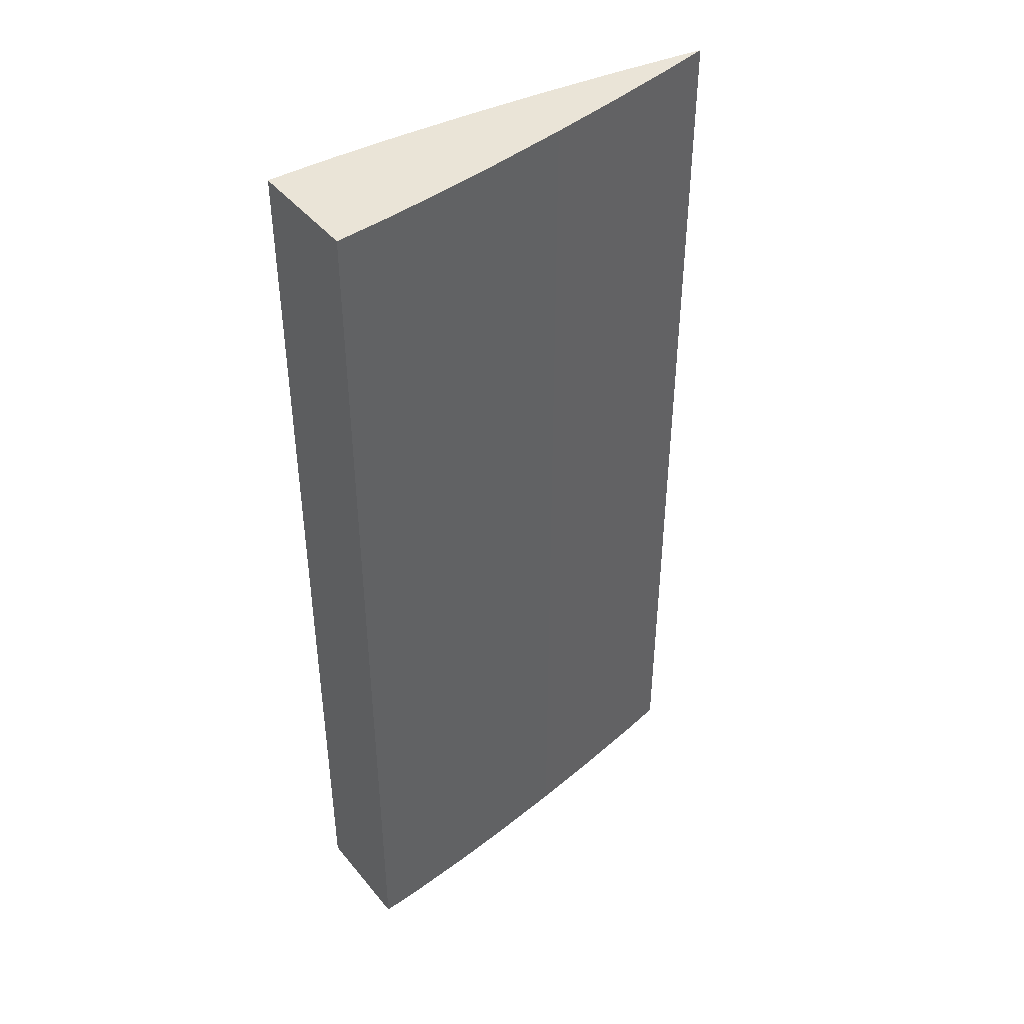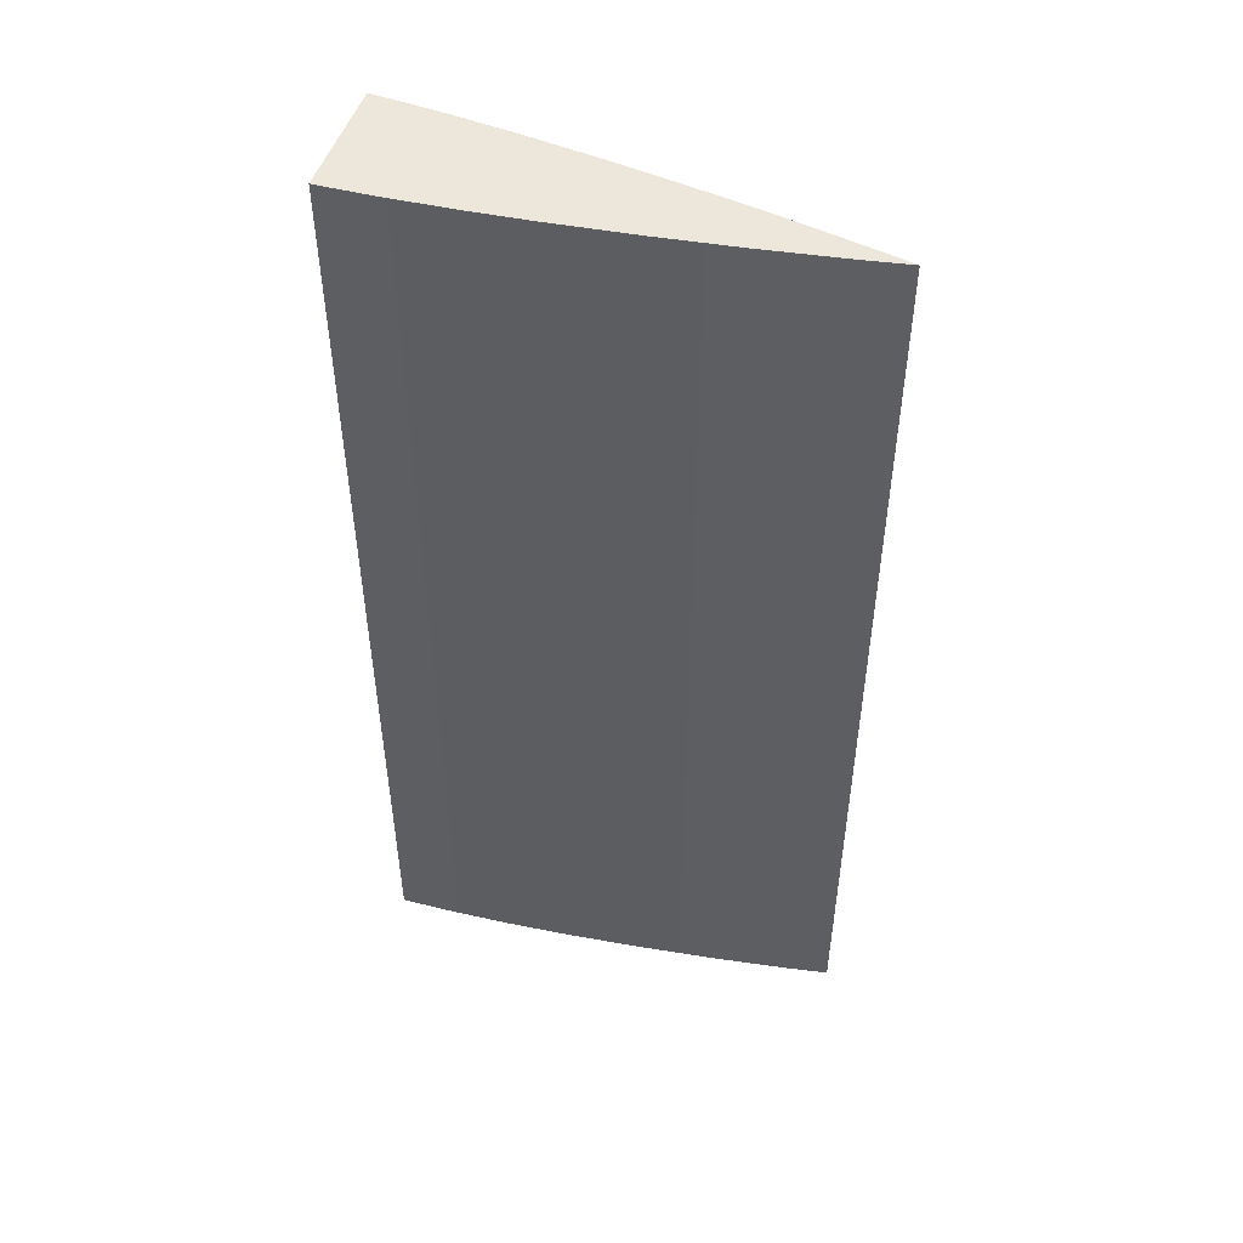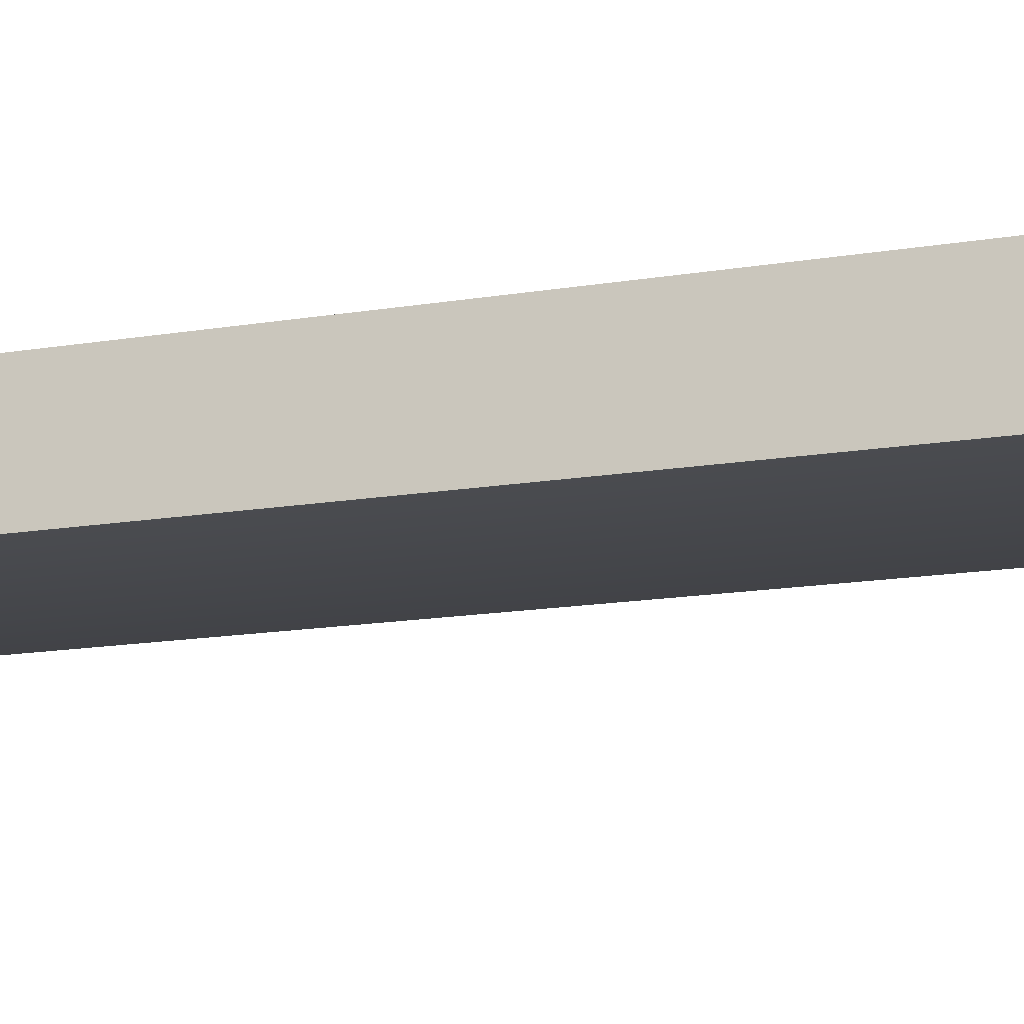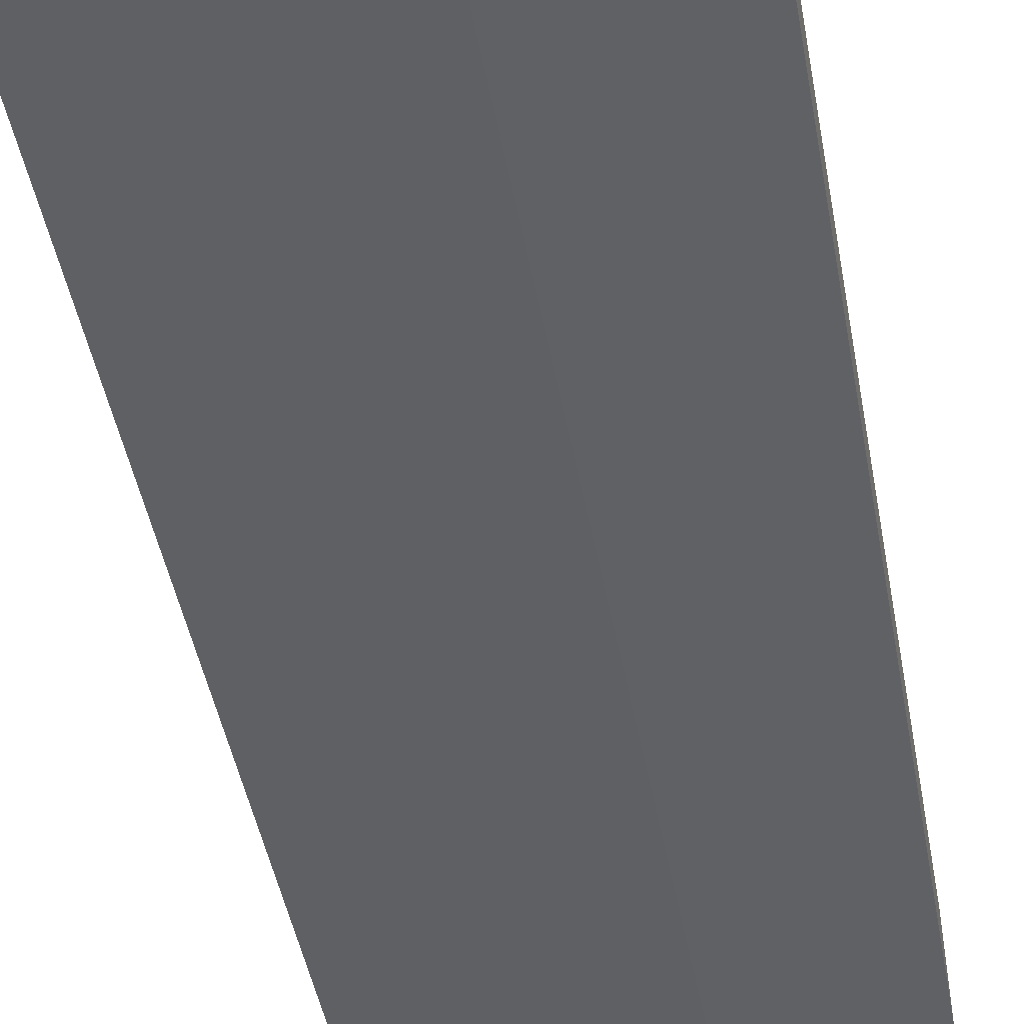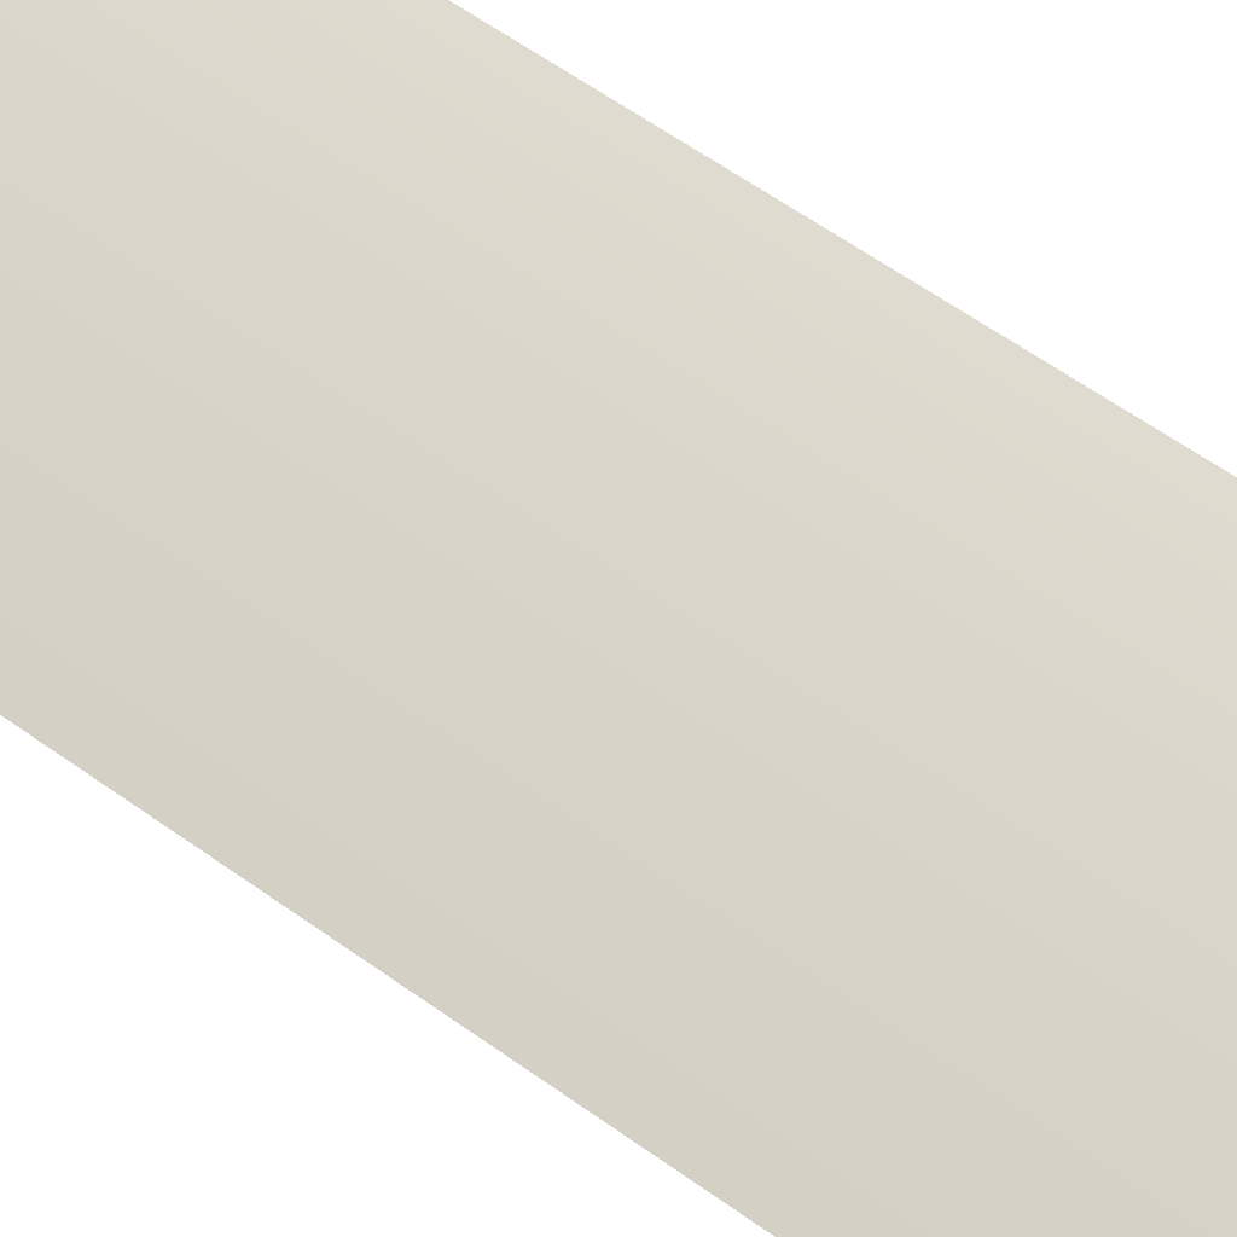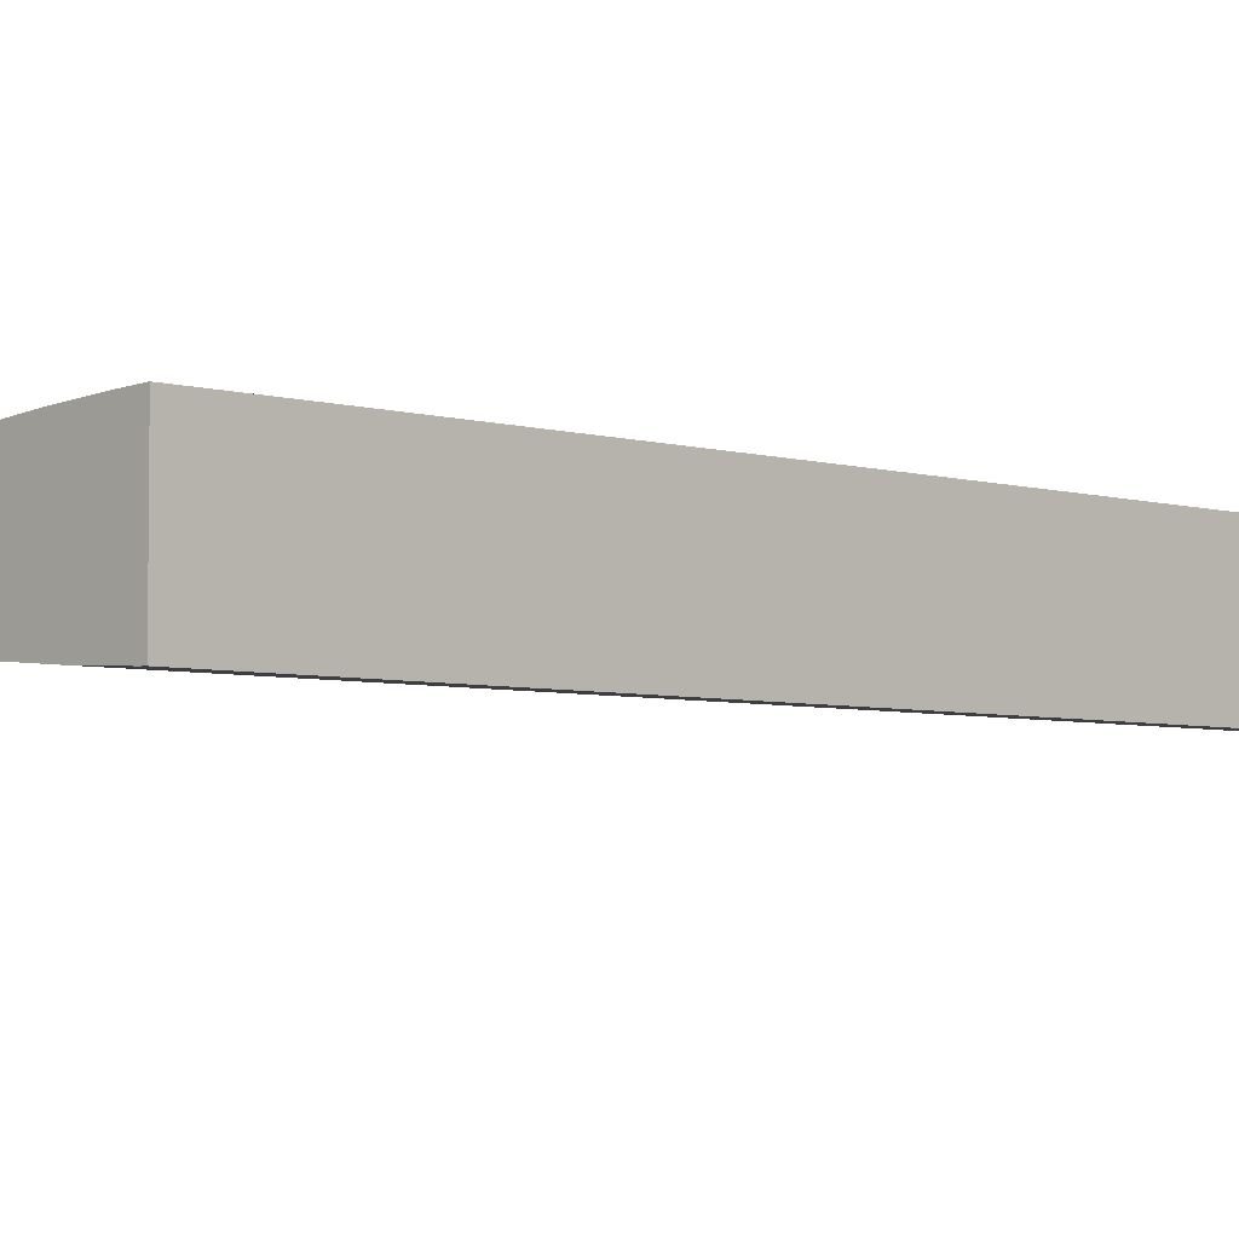
<metadata>
{"format":"obj","ext":"obj","renderer":"f3d","projection":"perspective","resolution":1024,"background":"white","views":[{"elev":43.8,"azim":143.7,"up":"+Y"},{"elev":50.6,"azim":-161.5,"up":"+Y"},{"elev":-17.0,"azim":108.0,"up":"+Z"},{"elev":-47.8,"azim":10.6,"up":"+Z"},{"elev":67.5,"azim":-55.3,"up":"+Z"},{"elev":-4.3,"azim":44.9,"up":"+Z"}]}
</metadata>
<code>
o back_fin.003
v 0.02516 -0.2182 -0.02334
v 0.02516 0.2158 0.02666
v 0.02516 -0.2182 0.02666
v 0.02228 -0.2182 -0.02323
v 0.02516 0.2158 -0.02334
v 0.02516 -0.2182 -0.02334
v 0.001804 -0.2182 -0.02213
v 0.02228 0.2158 -0.02323
v -0.02547 -0.2182 -0.01994
v 0.001804 0.2158 -0.02213
v -0.05271 -0.2182 -0.01709
v -0.02547 0.2158 -0.01994
v -0.08672 -0.2182 -0.01281
v -0.05271 0.2158 -0.01709
v -0.1207 -0.2182 -0.007827
v -0.08672 0.2158 -0.01281
v -0.1546 -0.2182 -0.002152
v -0.1207 0.2158 -0.007827
v -0.1748 -0.2182 0.001664
v -0.1546 0.2158 -0.002152
v -0.1681 -0.2182 0.003
v -0.1748 0.2158 0.001664
v -0.1748 -0.2182 0.001664
v -0.1342 -0.2182 0.008972
v -0.1681 0.2158 0.003
v -0.1003 -0.2182 0.01423
v -0.1342 0.2158 0.008972
v -0.06632 -0.2182 0.0188
v -0.1003 0.2158 0.01423
v -0.03229 -0.2182 0.02261
v -0.06632 0.2158 0.0188
v -0.005018 -0.2182 0.02498
v -0.03229 0.2158 0.02261
v 0.01545 -0.2182 0.02625
v -0.005018 0.2158 0.02498
v 0.02516 -0.2182 0.02666
v 0.01545 0.2158 0.02625
v 0.02228 -0.2182 -0.02323
v 0.02516 -0.2182 -0.02334
v 0.02516 -0.2182 0.02666
v 0.001804 -0.2182 -0.02213
v 0.01545 -0.2182 0.02625
v -0.02547 -0.2182 -0.01994
v -0.005018 -0.2182 0.02498
v -0.03229 -0.2182 0.02261
v -0.05271 -0.2182 -0.01709
v -0.08672 -0.2182 -0.01281
v -0.06632 -0.2182 0.0188
v -0.1207 -0.2182 -0.007827
v -0.1003 -0.2182 0.01423
v -0.1546 -0.2182 -0.002152
v -0.1342 -0.2182 0.008972
v -0.1681 -0.2182 0.003
v -0.1748 -0.2182 0.001664
v 0.02228 0.2158 -0.02323
v 0.02516 0.2158 0.02666
v 0.02516 0.2158 -0.02334
v 0.001804 0.2158 -0.02213
v 0.01545 0.2158 0.02625
v -0.02547 0.2158 -0.01994
v -0.005018 0.2158 0.02498
v -0.03229 0.2158 0.02261
v -0.05271 0.2158 -0.01709
v -0.08672 0.2158 -0.01281
v -0.06632 0.2158 0.0188
v -0.1207 0.2158 -0.007827
v -0.1003 0.2158 0.01423
v -0.1546 0.2158 -0.002152
v -0.1342 0.2158 0.008972
v -0.1681 0.2158 0.003
v -0.1748 0.2158 0.001664
v 0.02516 0.2158 -0.02334
v -0.1748 0.2158 0.001664
v 0.02516 0.2158 0.02666
f 1 2 3
f 4 5 6
f 7 8 4
f 9 10 7
f 11 12 9
f 13 14 11
f 15 16 13
f 17 18 15
f 19 20 17
f 21 22 23
f 24 25 21
f 26 27 24
f 28 29 26
f 30 31 28
f 32 33 30
f 34 35 32
f 36 37 34
f 38 39 40
f 41 38 42
f 43 41 44
f 42 38 40
f 44 41 42
f 44 45 43
f 45 46 43
f 47 46 48
f 49 47 50
f 51 49 52
f 50 47 48
f 52 53 51
f 49 50 52
f 54 51 53
f 45 48 46
f 55 56 57
f 58 59 55
f 60 61 58
f 59 56 55
f 61 59 58
f 61 60 62
f 62 60 63
f 64 65 63
f 66 67 64
f 68 69 66
f 67 65 64
f 69 68 70
f 66 69 67
f 71 70 68
f 62 63 65
f 1 72 2
f 4 8 5
f 7 10 8
f 9 12 10
f 11 14 12
f 13 16 14
f 15 18 16
f 17 20 18
f 19 73 20
f 21 25 22
f 24 27 25
f 26 29 27
f 28 31 29
f 30 33 31
f 32 35 33
f 34 37 35
f 36 74 37

</code>
